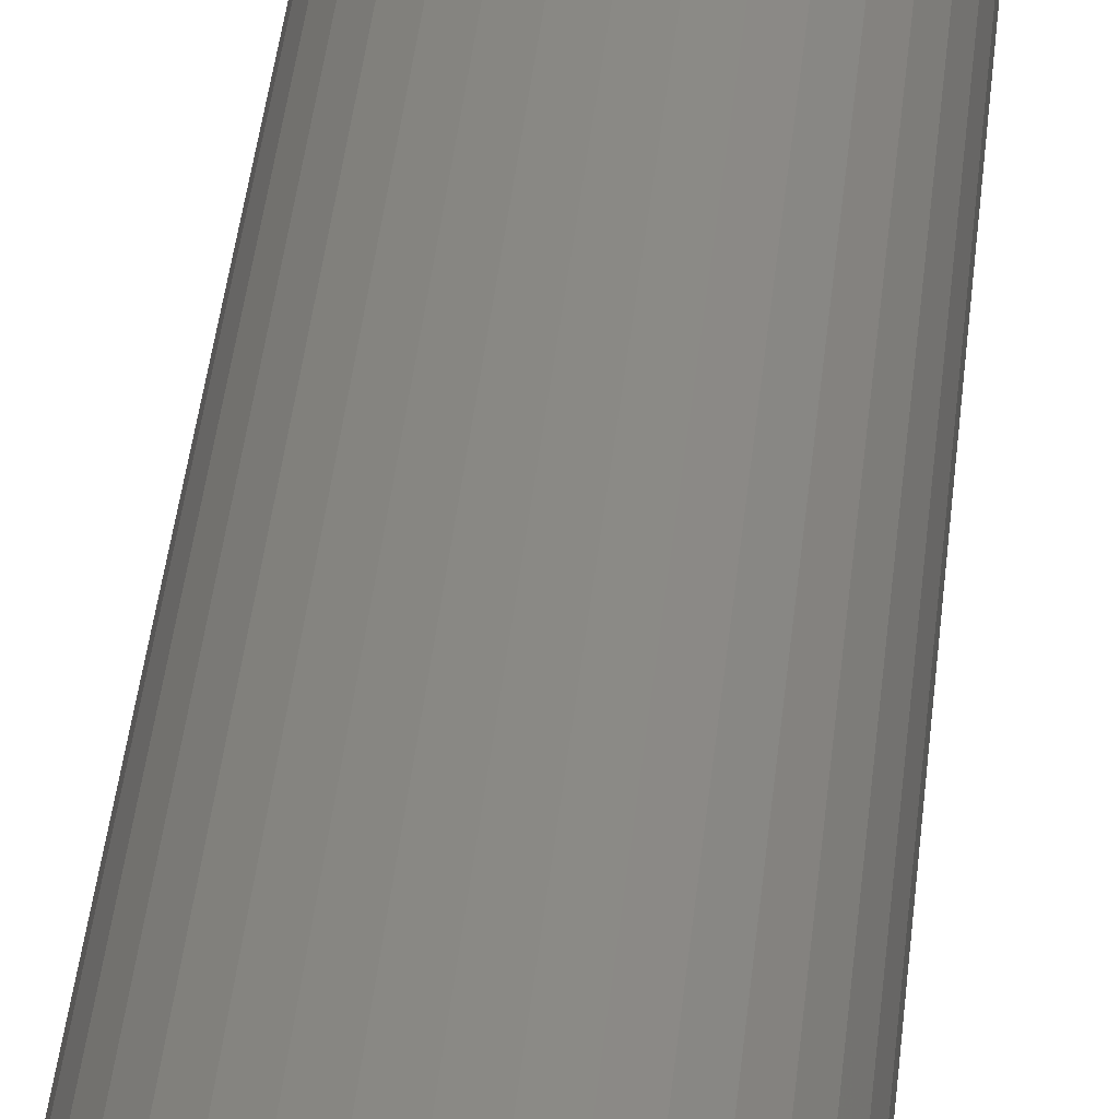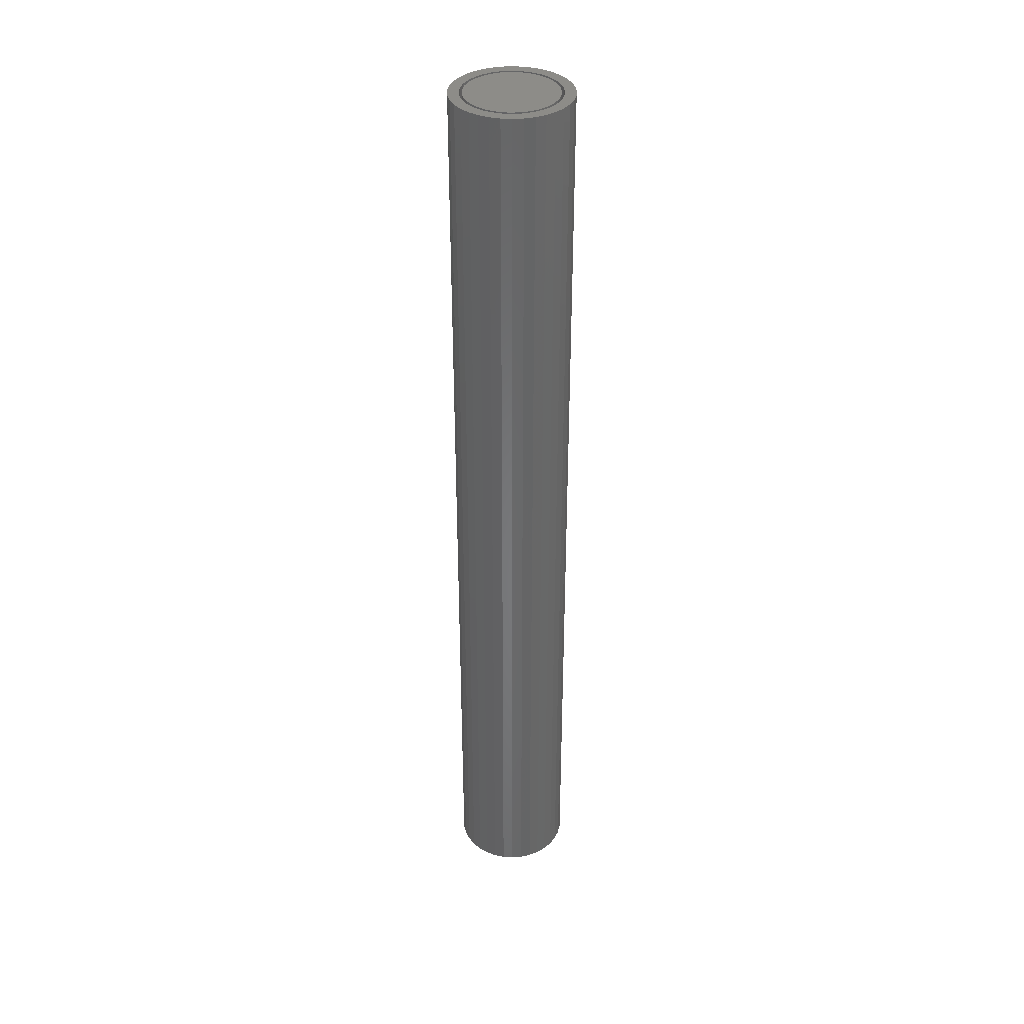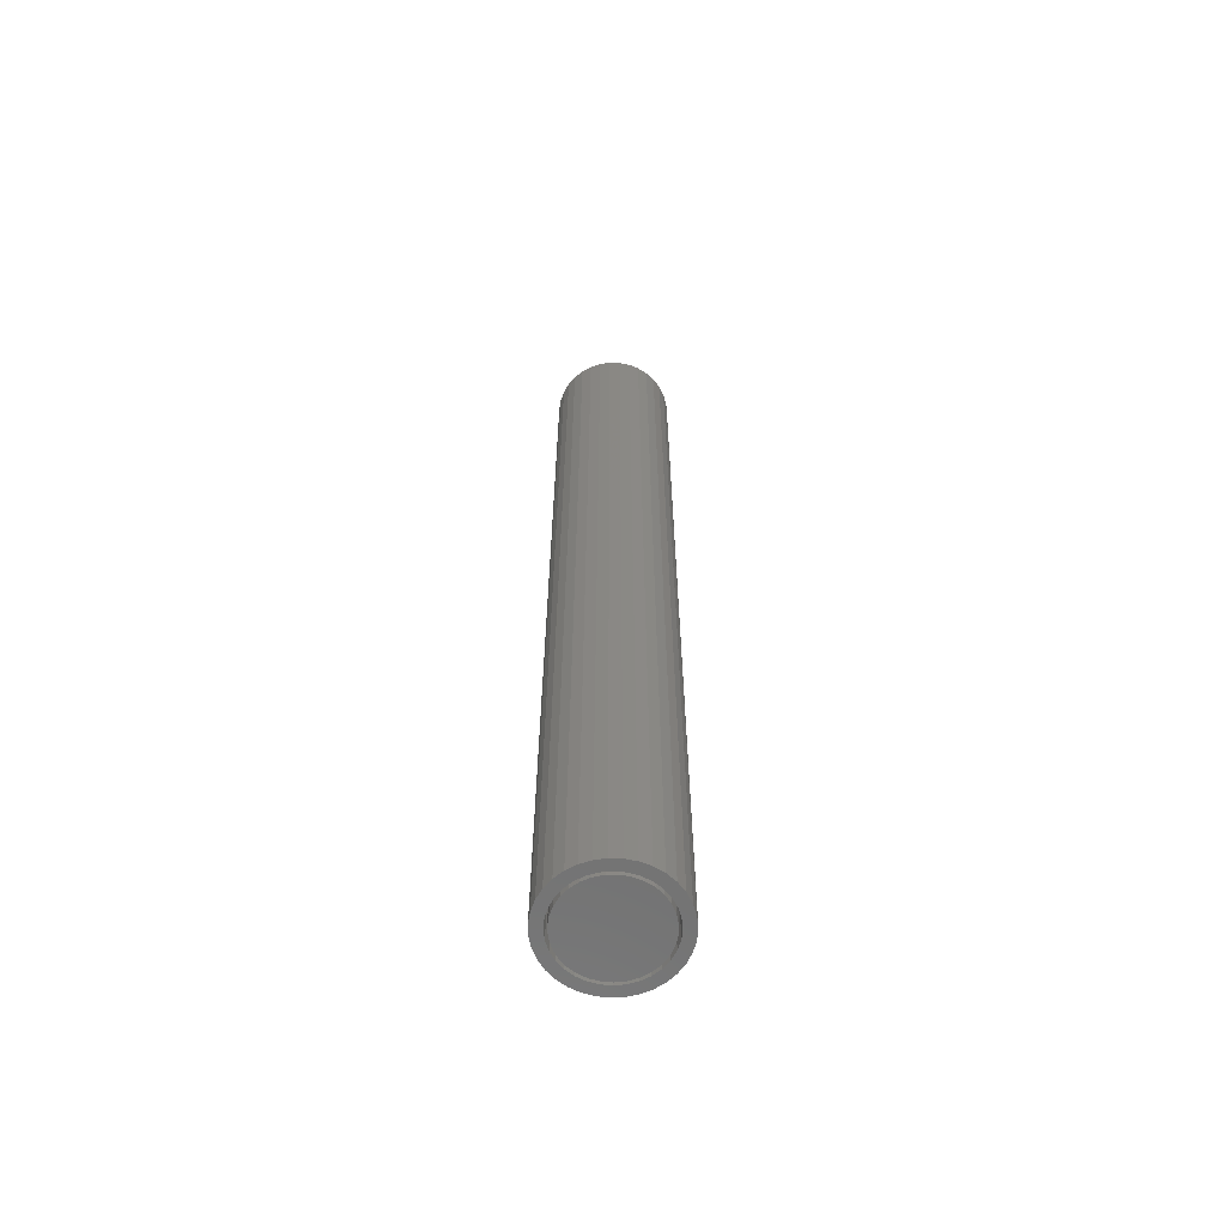
<metadata>
{"format":"stl","ext":"stl","renderer":"f3d","projection":"perspective","resolution":1024,"background":"white","views":[{"elev":27.5,"azim":-175.9,"up":"+Y"},{"elev":36.7,"azim":-33.9,"up":"+Z"},{"elev":-62.6,"azim":-112.3,"up":"+Z"}]}
</metadata>
<code>
# stl→obj: 294 verts, 584 faces
v 0.08919 -0.01081 -0.01587
v 0.09118 -0.03298 0.9841
v 0.09118 -0.03298 -0.01587
v 0.08919 -0.01081 0.9841
v 0.08326 0.01065 -0.01587
v 0.08326 0.01065 0.9841
v 0.07361 0.0307 -0.01587
v 0.07361 0.0307 0.9841
v 0.06052 0.04871 -0.01587
v 0.06052 0.04871 0.9841
v 0.04443 0.06409 0.9841
v 0.04443 0.06409 -0.01587
v 0.02586 0.07636 -0.01587
v 0.02586 0.07636 0.9841
v 0.005388 0.0851 -0.01587
v 0.005388 0.0851 0.9841
v -0.01631 0.09006 -0.01587
v -0.01631 0.09006 0.9841
v -0.03855 0.09106 0.9841
v -0.03855 0.09106 -0.01587
v -0.06061 0.08807 -0.01587
v -0.06061 0.08807 0.9841
v -0.08178 0.08119 -0.01587
v -0.08178 0.08119 0.9841
v -0.1014 0.07064 -0.01587
v -0.1014 0.07064 0.9841
v -0.1188 0.05676 -0.01587
v -0.1188 0.05676 0.9841
v -0.1334 0.04 -0.01587
v -0.1334 0.04 0.9841
v -0.1448 0.02089 -0.01587
v -0.1448 0.02089 0.9841
v -0.1527 5.117e-05 0.9841
v -0.1527 5.117e-05 -0.01587
v -0.1566 -0.02185 -0.01587
v -0.1566 -0.02185 0.9841
v -0.1566 -0.04411 0.9841
v -0.1566 -0.04411 -0.01587
v -0.1527 -0.06601 -0.01587
v -0.1527 -0.06601 0.9841
v -0.1448 -0.08685 0.9841
v -0.1448 -0.08685 -0.01587
v -0.1334 -0.106 -0.01587
v -0.1334 -0.106 0.9841
v -0.1188 -0.1227 -0.01587
v -0.1188 -0.1227 0.9841
v -0.1014 -0.1366 -0.01587
v -0.1014 -0.1366 0.9841
v -0.08178 -0.1472 -0.01587
v -0.08178 -0.1472 0.9841
v -0.06061 -0.154 -0.01587
v -0.06061 -0.154 0.9841
v -0.03855 -0.157 -0.01587
v -0.03855 -0.157 0.9841
v -0.01631 -0.156 -0.01587
v -0.01631 -0.156 0.9841
v 0.005388 -0.1511 -0.01587
v 0.005388 -0.1511 0.9841
v 0.02586 -0.1423 -0.01587
v 0.02586 -0.1423 0.9841
v 0.04443 -0.1301 -0.01587
v 0.04443 -0.1301 0.9841
v 0.06052 -0.1147 -0.01587
v 0.06052 -0.1147 0.9841
v 0.07361 -0.09666 -0.01587
v 0.07361 -0.09666 0.9841
v 0.08326 -0.07661 -0.01587
v 0.08326 -0.07661 0.9841
v 0.08919 -0.05515 -0.01587
v 0.08919 -0.05515 0.9841
v 0.09118 -0.03298 -1.016
v 0.08919 -0.01081 -1.016
v 0.08326 0.01065 -1.016
v 0.07361 0.0307 -1.016
v 0.06052 0.04871 -1.016
v 0.04443 0.06409 -1.016
v 0.02586 0.07636 -1.016
v 0.005388 0.0851 -1.016
v -0.01631 0.09006 -1.016
v -0.03855 0.09106 -1.016
v -0.06061 0.08807 -1.016
v -0.08178 0.08119 -1.016
v -0.1014 0.07064 -1.016
v -0.1188 0.05676 -1.016
v -0.1334 0.04 -1.016
v -0.1448 0.02089 -1.016
v -0.1527 5.117e-05 -1.016
v -0.1566 -0.02185 -1.016
v -0.1566 -0.04411 -1.016
v -0.1527 -0.06601 -1.016
v -0.1448 -0.08685 -1.016
v -0.1334 -0.106 -1.016
v -0.1188 -0.1227 -1.016
v -0.1014 -0.1366 -1.016
v -0.08178 -0.1472 -1.016
v -0.06061 -0.154 -1.016
v -0.03855 -0.157 -1.016
v -0.01631 -0.156 -1.016
v 0.005388 -0.1511 -1.016
v 0.02586 -0.1423 -1.016
v 0.04443 -0.1301 -1.016
v 0.06052 -0.1147 -1.016
v 0.07361 -0.09666 -1.016
v 0.08326 -0.07661 -1.016
v 0.08919 -0.05515 -1.016
v -0.1048 -0.1048 0.9841
v -0.1174 -0.08942 0.9841
v -0.08942 -0.1174 0.9841
v -0.1268 -0.07186 0.9841
v -0.07186 -0.1268 0.9841
v -0.1326 -0.0528 0.9841
v -0.0528 -0.1326 0.9841
v -0.1346 -0.03298 0.9841
v -0.03298 -0.1346 0.9841
v -0.1326 -0.01316 0.9841
v -0.01316 -0.1326 0.9841
v -0.1268 0.005895 0.9841
v 0.005895 -0.1268 0.9841
v -0.1174 0.02346 0.9841
v 0.02346 -0.1174 0.9841
v -0.1048 0.03885 0.9841
v 0.03885 -0.1048 0.9841
v -0.08942 0.05149 0.9841
v 0.05149 -0.08942 0.9841
v 0.06087 -0.07186 0.9841
v -0.07186 0.06087 0.9841
v 0.06665 -0.0528 0.9841
v -0.0528 0.06665 0.9841
v 0.06861 -0.03298 0.9841
v -0.03298 0.06861 0.9841
v -0.01316 0.06665 0.9841
v 0.06665 -0.01316 0.9841
v 0.005895 0.06087 0.9841
v 0.06087 0.005895 0.9841
v 0.02346 0.05149 0.9841
v 0.05149 0.02346 0.9841
v 0.03885 0.03885 0.9841
v -0.1048 -0.1048 -1.016
v -0.1174 -0.08942 -1.016
v -0.08942 -0.1174 -1.016
v -0.1268 -0.07186 -1.016
v -0.07186 -0.1268 -1.016
v -0.1326 -0.0528 -1.016
v -0.0528 -0.1326 -1.016
v -0.1346 -0.03298 -1.016
v -0.03298 -0.1346 -1.016
v -0.1326 -0.01316 -1.016
v -0.01316 -0.1326 -1.016
v -0.1268 0.005895 -1.016
v 0.005895 -0.1268 -1.016
v -0.1174 0.02346 -1.016
v 0.02346 -0.1174 -1.016
v -0.1048 0.03885 -1.016
v 0.03885 -0.1048 -1.016
v -0.08942 0.05149 -1.016
v 0.05149 -0.08942 -1.016
v 0.06087 -0.07186 -1.016
v -0.07186 0.06087 -1.016
v 0.06665 -0.0528 -1.016
v -0.0528 0.06665 -1.016
v 0.06861 -0.03298 -1.016
v -0.03298 0.06861 -1.016
v -0.01316 0.06665 -1.016
v 0.06665 -0.01316 -1.016
v 0.005895 0.06087 -1.016
v 0.06087 0.005895 -1.016
v 0.02346 0.05149 -1.016
v 0.05149 0.02346 -1.016
v 0.03885 0.03885 -1.016
v 0.06665 -0.01316 -0.01587
v 0.06861 -0.03298 -0.01587
v 0.06087 0.005895 -0.01587
v 0.05149 0.02346 -0.01587
v 0.03885 0.03885 -0.01587
v 0.02346 0.05149 -0.01587
v 0.005895 0.06087 -0.01587
v -0.01316 0.06665 -0.01587
v -0.03298 0.06861 -0.01587
v -0.0528 0.06665 -0.01587
v -0.07186 0.06087 -0.01587
v -0.08942 0.05149 -0.01587
v -0.1048 0.03885 -0.01587
v -0.1174 0.02346 -0.01587
v -0.1268 0.005895 -0.01587
v -0.1326 -0.01316 -0.01587
v -0.1346 -0.03298 -0.01587
v -0.1326 -0.0528 -0.01587
v -0.1268 -0.07186 -0.01587
v -0.1174 -0.08942 -0.01587
v -0.1048 -0.1048 -0.01587
v -0.08942 -0.1174 -0.01587
v -0.07186 -0.1268 -0.01587
v -0.0528 -0.1326 -0.01587
v -0.03298 -0.1346 -0.01587
v -0.01316 -0.1326 -0.01587
v 0.005895 -0.1268 -0.01587
v 0.02346 -0.1174 -0.01587
v 0.03885 -0.1048 -0.01587
v 0.05149 -0.08942 -0.01587
v 0.06087 -0.07186 -0.01587
v 0.06665 -0.0528 -0.01587
v 0.061 -0.01367 -0.01587
v 0.06296 -0.03298 0.9841
v 0.06296 -0.03298 -0.01587
v 0.061 -0.01367 0.9841
v 0.05519 0.004855 -0.01587
v 0.05519 0.004855 0.9841
v 0.04577 0.02183 -0.01587
v 0.04577 0.02183 0.9841
v 0.03312 0.03656 -0.01587
v 0.03312 0.03656 0.9841
v 0.01777 0.04844 -0.01587
v 0.01777 0.04844 0.9841
v 0.0003411 0.05699 -0.01587
v 0.0003411 0.05699 0.9841
v -0.01845 0.06186 -0.01587
v -0.01845 0.06186 0.9841
v -0.03784 0.06284 -0.01587
v -0.03784 0.06284 0.9841
v -0.05703 0.0599 -0.01587
v -0.05703 0.0599 0.9841
v -0.07523 0.05316 0.9841
v -0.07523 0.05316 -0.01587
v -0.09171 0.04289 -0.01587
v -0.09171 0.04289 0.9841
v -0.1058 0.02951 -0.01587
v -0.1058 0.02951 0.9841
v -0.1169 0.01358 -0.01587
v -0.1169 0.01358 0.9841
v -0.1245 -0.004259 -0.01587
v -0.1245 -0.004259 0.9841
v -0.1284 -0.02327 -0.01587
v -0.1284 -0.02327 0.9841
v -0.1284 -0.04269 -0.01587
v -0.1284 -0.04269 0.9841
v -0.1245 -0.0617 -0.01587
v -0.1245 -0.0617 0.9841
v -0.1169 -0.07954 -0.01587
v -0.1169 -0.07954 0.9841
v -0.1058 -0.09548 0.9841
v -0.1058 -0.09548 -0.01587
v -0.09171 -0.1089 0.9841
v -0.09171 -0.1089 -0.01587
v -0.07523 -0.1191 -0.01587
v -0.07523 -0.1191 0.9841
v -0.05703 -0.1259 -0.01587
v -0.05703 -0.1259 0.9841
v -0.03784 -0.1288 -0.01587
v -0.03784 -0.1288 0.9841
v -0.01845 -0.1278 -0.01587
v -0.01845 -0.1278 0.9841
v 0.0003411 -0.123 -0.01587
v 0.0003411 -0.123 0.9841
v 0.01777 -0.1144 0.9841
v 0.01777 -0.1144 -0.01587
v 0.03312 -0.1025 -0.01587
v 0.03312 -0.1025 0.9841
v 0.04577 -0.08779 -0.01587
v 0.04577 -0.08779 0.9841
v 0.05519 -0.07082 -0.01587
v 0.05519 -0.07082 0.9841
v 0.061 -0.05229 -0.01587
v 0.061 -0.05229 0.9841
v 0.06296 -0.03298 -1.016
v 0.061 -0.01367 -1.016
v 0.05519 0.004855 -1.016
v 0.04577 0.02183 -1.016
v 0.03312 0.03656 -1.016
v 0.01777 0.04844 -1.016
v 0.0003411 0.05699 -1.016
v -0.01845 0.06186 -1.016
v -0.03784 0.06284 -1.016
v -0.05703 0.0599 -1.016
v -0.07523 0.05316 -1.016
v -0.09171 0.04289 -1.016
v -0.1058 0.02951 -1.016
v -0.1169 0.01358 -1.016
v -0.1245 -0.004259 -1.016
v -0.1284 -0.02327 -1.016
v -0.1284 -0.04269 -1.016
v -0.1245 -0.0617 -1.016
v -0.1169 -0.07954 -1.016
v -0.1058 -0.09548 -1.016
v -0.09171 -0.1089 -1.016
v -0.07523 -0.1191 -1.016
v -0.05703 -0.1259 -1.016
v -0.03784 -0.1288 -1.016
v -0.01845 -0.1278 -1.016
v 0.0003411 -0.123 -1.016
v 0.01777 -0.1144 -1.016
v 0.03312 -0.1025 -1.016
v 0.04577 -0.08779 -1.016
v 0.05519 -0.07082 -1.016
v 0.061 -0.05229 -1.016
f 1 2 3
f 1 4 2
f 5 6 4
f 5 4 1
f 7 8 6
f 7 6 5
f 9 10 8
f 9 11 10
f 9 8 7
f 12 11 9
f 13 14 11
f 13 11 12
f 15 14 13
f 15 16 14
f 17 18 16
f 17 16 15
f 17 19 18
f 20 19 17
f 21 22 19
f 21 19 20
f 23 24 22
f 23 22 21
f 25 26 24
f 25 24 23
f 27 28 26
f 27 26 25
f 29 30 28
f 29 28 27
f 31 32 30
f 31 33 32
f 31 30 29
f 34 33 31
f 35 36 33
f 35 37 36
f 35 33 34
f 38 37 35
f 39 40 37
f 39 41 40
f 39 37 38
f 42 41 39
f 43 44 41
f 43 41 42
f 45 46 44
f 45 44 43
f 47 48 46
f 47 46 45
f 49 50 48
f 49 48 47
f 51 52 50
f 51 50 49
f 53 54 52
f 53 52 51
f 55 56 54
f 55 54 53
f 57 58 56
f 57 56 55
f 59 60 58
f 59 58 57
f 61 62 60
f 61 60 59
f 63 64 62
f 63 62 61
f 65 64 63
f 65 66 64
f 67 66 65
f 67 68 66
f 69 68 67
f 69 70 68
f 3 70 69
f 3 2 70
f 1 3 71
f 1 71 72
f 5 72 73
f 5 1 72
f 7 73 74
f 7 5 73
f 9 74 75
f 9 7 74
f 12 75 76
f 12 76 77
f 12 9 75
f 13 12 77
f 15 77 78
f 15 13 77
f 17 78 79
f 17 15 78
f 20 79 80
f 20 80 81
f 20 17 79
f 21 20 81
f 23 81 82
f 23 82 83
f 23 21 81
f 25 23 83
f 27 83 84
f 27 25 83
f 29 84 85
f 29 27 84
f 31 85 86
f 31 29 85
f 34 86 87
f 34 31 86
f 35 87 88
f 35 88 89
f 35 34 87
f 38 89 90
f 38 35 89
f 39 38 90
f 42 90 91
f 42 39 90
f 43 91 92
f 43 42 91
f 45 92 93
f 45 43 92
f 47 93 94
f 47 45 93
f 49 94 95
f 49 47 94
f 51 95 96
f 51 49 95
f 53 96 97
f 53 51 96
f 55 97 98
f 55 53 97
f 57 98 99
f 57 55 98
f 59 99 100
f 59 57 99
f 61 100 101
f 61 59 100
f 63 101 102
f 63 61 101
f 65 63 102
f 65 102 103
f 67 65 103
f 67 103 104
f 69 67 104
f 69 104 105
f 3 69 105
f 3 105 71
f 106 44 46
f 107 41 44
f 107 44 106
f 108 46 48
f 108 48 50
f 108 106 46
f 109 40 41
f 109 41 107
f 110 50 52
f 110 108 50
f 111 37 40
f 111 40 109
f 112 52 54
f 112 110 52
f 113 36 37
f 113 37 111
f 114 54 56
f 114 112 54
f 115 36 113
f 115 33 36
f 116 114 56
f 58 116 56
f 117 33 115
f 117 32 33
f 118 116 58
f 60 118 58
f 119 32 117
f 120 118 60
f 30 32 119
f 62 120 60
f 121 30 119
f 122 120 62
f 28 30 121
f 64 122 62
f 123 28 121
f 124 122 64
f 26 28 123
f 66 124 64
f 125 124 66
f 24 123 126
f 24 26 123
f 68 125 66
f 127 125 68
f 22 24 126
f 22 126 128
f 70 127 68
f 129 127 70
f 19 128 130
f 19 22 128
f 2 129 70
f 18 130 131
f 18 19 130
f 4 132 129
f 4 129 2
f 16 131 133
f 16 18 131
f 6 134 132
f 6 132 4
f 14 133 135
f 14 16 133
f 8 136 134
f 8 134 6
f 11 135 137
f 11 14 135
f 10 137 136
f 10 11 137
f 10 136 8
f 138 93 92
f 139 92 91
f 139 138 92
f 140 94 93
f 140 95 94
f 140 93 138
f 141 91 90
f 141 139 91
f 142 96 95
f 142 95 140
f 143 90 89
f 143 141 90
f 144 97 96
f 144 96 142
f 145 89 88
f 145 143 89
f 146 98 97
f 146 97 144
f 147 145 88
f 147 88 87
f 148 98 146
f 99 98 148
f 149 147 87
f 149 87 86
f 150 99 148
f 100 99 150
f 151 149 86
f 152 100 150
f 85 151 86
f 101 100 152
f 153 151 85
f 154 101 152
f 84 153 85
f 102 101 154
f 155 153 84
f 156 102 154
f 83 155 84
f 103 102 156
f 157 103 156
f 82 158 155
f 82 155 83
f 104 103 157
f 159 104 157
f 81 158 82
f 81 160 158
f 105 104 159
f 161 105 159
f 80 162 160
f 80 160 81
f 71 105 161
f 79 163 162
f 79 162 80
f 72 161 164
f 72 71 161
f 78 165 163
f 78 163 79
f 73 164 166
f 73 72 164
f 77 167 165
f 77 165 78
f 74 166 168
f 74 73 166
f 76 169 167
f 76 167 77
f 75 168 169
f 75 169 76
f 75 74 168
f 170 171 129
f 170 129 132
f 172 132 134
f 172 170 132
f 173 134 136
f 173 172 134
f 174 136 137
f 174 173 136
f 175 137 135
f 175 174 137
f 176 135 133
f 176 175 135
f 177 133 131
f 177 176 133
f 178 177 131
f 178 131 130
f 178 130 128
f 179 178 128
f 180 179 128
f 180 128 126
f 181 180 126
f 181 126 123
f 182 123 121
f 182 181 123
f 183 121 119
f 183 182 121
f 184 119 117
f 184 183 119
f 185 117 115
f 185 115 113
f 185 184 117
f 186 185 113
f 187 113 111
f 187 186 113
f 188 111 109
f 188 109 107
f 188 187 111
f 189 188 107
f 190 107 106
f 190 189 107
f 191 106 108
f 191 190 106
f 192 108 110
f 192 110 112
f 192 191 108
f 193 112 114
f 193 192 112
f 194 193 114
f 195 114 116
f 195 116 118
f 195 194 114
f 196 195 118
f 197 118 120
f 197 120 122
f 197 196 118
f 198 122 124
f 198 197 122
f 199 124 125
f 199 198 124
f 200 199 125
f 201 125 127
f 201 200 125
f 171 127 129
f 171 201 127
f 170 161 171
f 170 164 161
f 172 166 164
f 172 164 170
f 173 168 166
f 173 166 172
f 174 169 168
f 174 168 173
f 175 167 169
f 175 169 174
f 176 165 167
f 176 167 175
f 177 163 165
f 177 165 176
f 178 163 177
f 178 162 163
f 179 162 178
f 179 160 162
f 180 158 160
f 180 160 179
f 181 155 158
f 181 158 180
f 182 153 155
f 182 155 181
f 183 151 153
f 183 153 182
f 184 149 151
f 184 151 183
f 185 147 149
f 185 149 184
f 186 145 147
f 186 147 185
f 187 143 145
f 187 145 186
f 188 141 143
f 188 143 187
f 189 139 141
f 189 141 188
f 190 138 139
f 190 140 138
f 190 139 189
f 191 140 190
f 192 142 140
f 192 144 142
f 192 140 191
f 193 146 144
f 193 144 192
f 194 148 146
f 194 146 193
f 195 148 194
f 196 150 148
f 196 152 150
f 196 148 195
f 197 154 152
f 197 152 196
f 198 154 197
f 199 156 154
f 199 157 156
f 199 154 198
f 200 157 199
f 201 159 157
f 201 157 200
f 171 161 159
f 171 159 201
f 202 203 204
f 202 205 203
f 206 207 205
f 206 205 202
f 208 209 207
f 208 207 206
f 210 211 209
f 210 209 208
f 212 213 211
f 212 211 210
f 214 215 213
f 214 213 212
f 216 217 215
f 216 215 214
f 218 219 217
f 218 217 216
f 220 219 218
f 220 221 219
f 220 222 221
f 223 222 220
f 224 222 223
f 224 225 222
f 226 225 224
f 226 227 225
f 228 229 227
f 228 227 226
f 230 231 229
f 230 229 228
f 232 233 231
f 232 231 230
f 234 235 233
f 234 233 232
f 236 237 235
f 236 235 234
f 238 239 237
f 238 240 239
f 238 237 236
f 241 242 240
f 241 240 238
f 243 242 241
f 244 245 242
f 244 242 243
f 246 247 245
f 246 245 244
f 248 249 247
f 248 247 246
f 250 251 249
f 250 249 248
f 252 253 251
f 252 254 253
f 252 251 250
f 255 254 252
f 256 257 254
f 256 254 255
f 258 259 257
f 258 257 256
f 260 261 259
f 260 259 258
f 262 263 261
f 262 261 260
f 204 203 263
f 204 263 262
f 202 204 264
f 202 264 265
f 206 265 266
f 206 202 265
f 208 266 267
f 208 206 266
f 210 267 268
f 210 208 267
f 212 268 269
f 212 210 268
f 214 269 270
f 214 212 269
f 216 270 271
f 216 214 270
f 218 271 272
f 218 216 271
f 220 218 272
f 220 272 273
f 223 220 273
f 223 273 274
f 224 274 275
f 224 223 274
f 226 275 276
f 226 224 275
f 228 276 277
f 228 226 276
f 230 277 278
f 230 228 277
f 232 278 279
f 232 279 280
f 232 230 278
f 234 280 281
f 234 232 280
f 236 234 281
f 238 281 282
f 238 236 281
f 241 282 283
f 241 238 282
f 243 283 284
f 243 241 283
f 244 284 285
f 244 243 284
f 246 285 286
f 246 244 285
f 248 286 287
f 248 246 286
f 250 287 288
f 250 248 287
f 252 288 289
f 252 250 288
f 255 289 290
f 255 290 291
f 255 252 289
f 256 255 291
f 258 291 292
f 258 256 291
f 260 292 293
f 260 293 294
f 260 258 292
f 262 260 294
f 204 294 264
f 204 262 294
f 211 203 205
f 211 205 207
f 211 207 209
f 211 213 215
f 211 215 217
f 211 217 219
f 211 219 221
f 211 221 222
f 211 222 225
f 211 225 227
f 211 227 229
f 211 229 231
f 211 231 233
f 211 233 235
f 211 235 237
f 211 237 239
f 211 239 240
f 211 240 242
f 211 242 245
f 211 245 247
f 211 247 249
f 211 249 251
f 211 251 253
f 211 253 254
f 211 254 257
f 211 257 259
f 211 259 261
f 211 261 263
f 211 263 203
f 268 265 264
f 268 266 265
f 268 267 266
f 268 270 269
f 268 271 270
f 268 272 271
f 268 273 272
f 268 274 273
f 268 275 274
f 268 276 275
f 268 277 276
f 268 278 277
f 268 279 278
f 268 280 279
f 268 281 280
f 268 282 281
f 268 283 282
f 268 284 283
f 268 285 284
f 268 286 285
f 268 287 286
f 268 288 287
f 268 289 288
f 268 290 289
f 268 291 290
f 268 292 291
f 268 293 292
f 268 294 293
f 268 264 294

</code>
